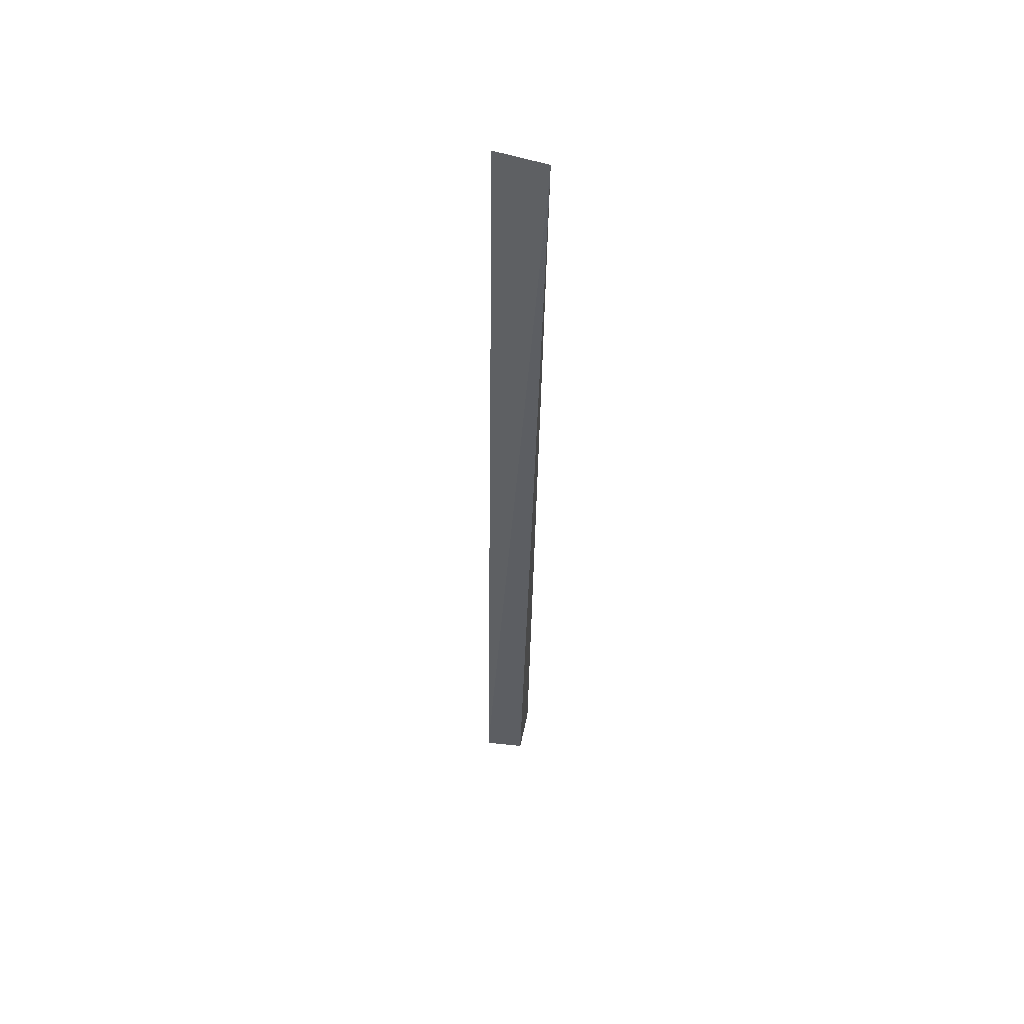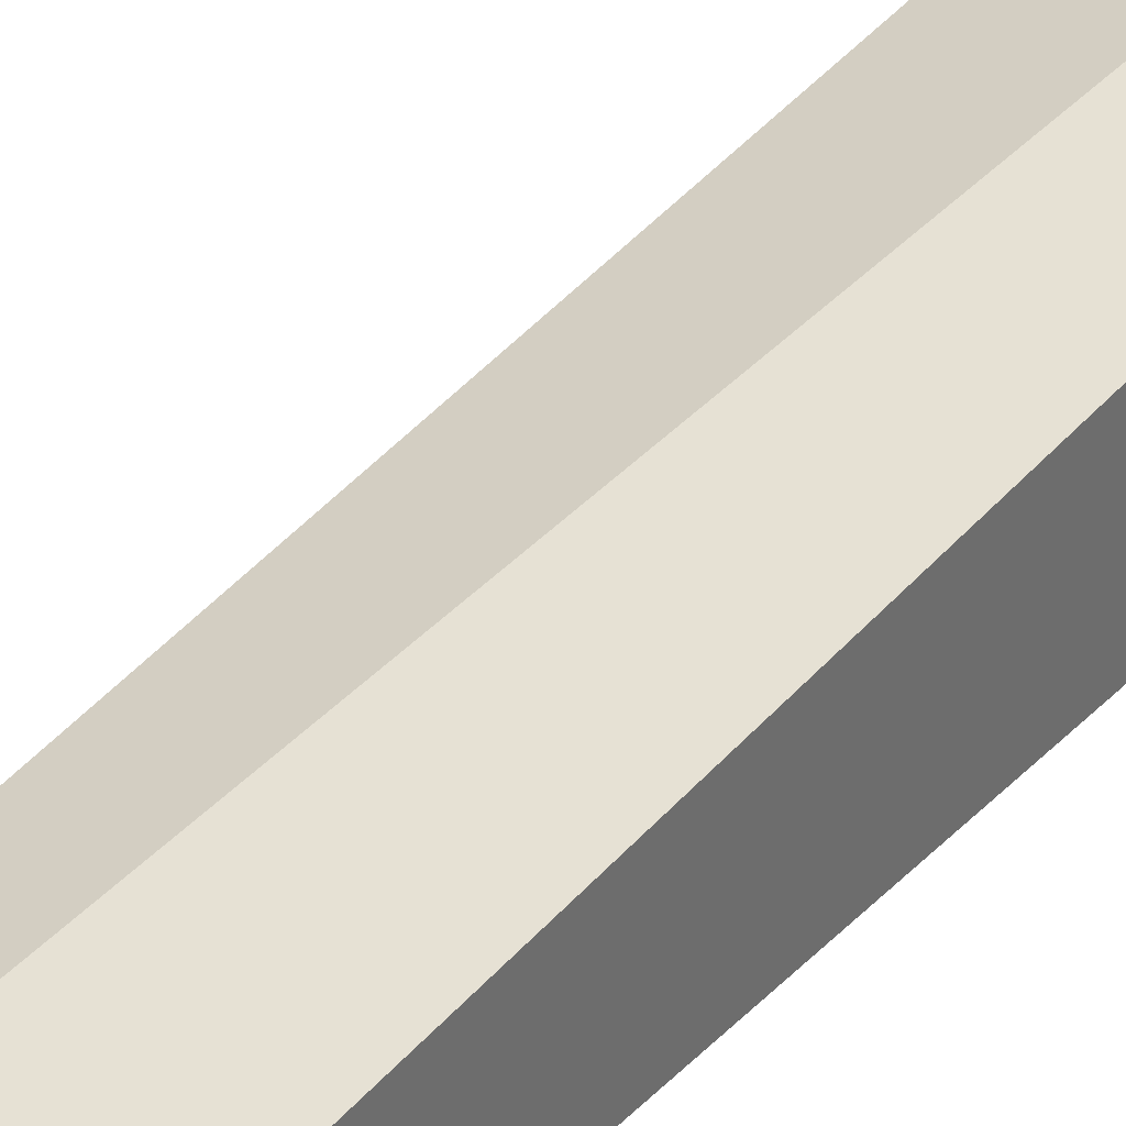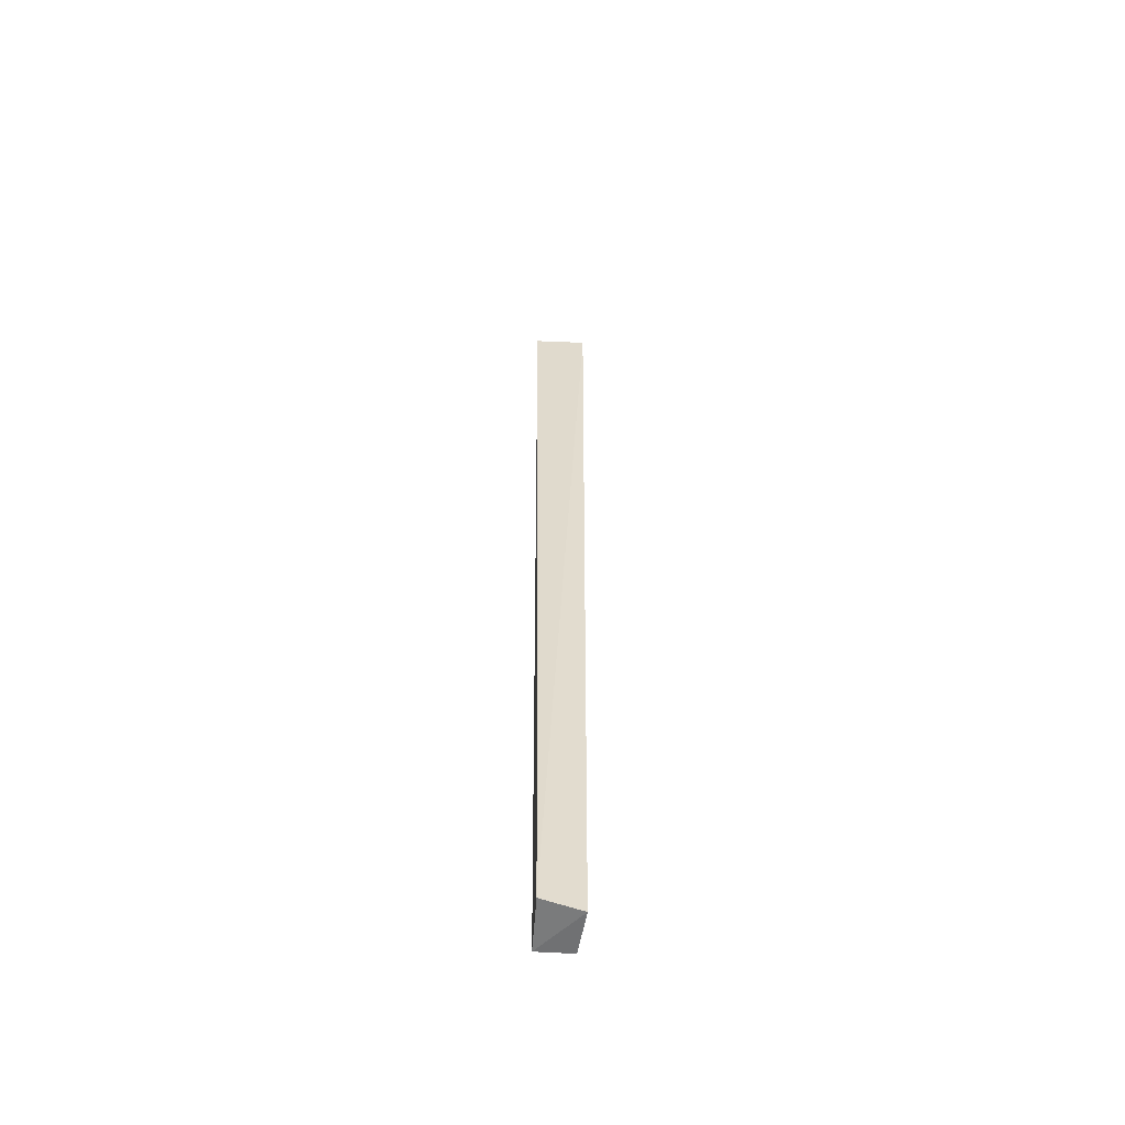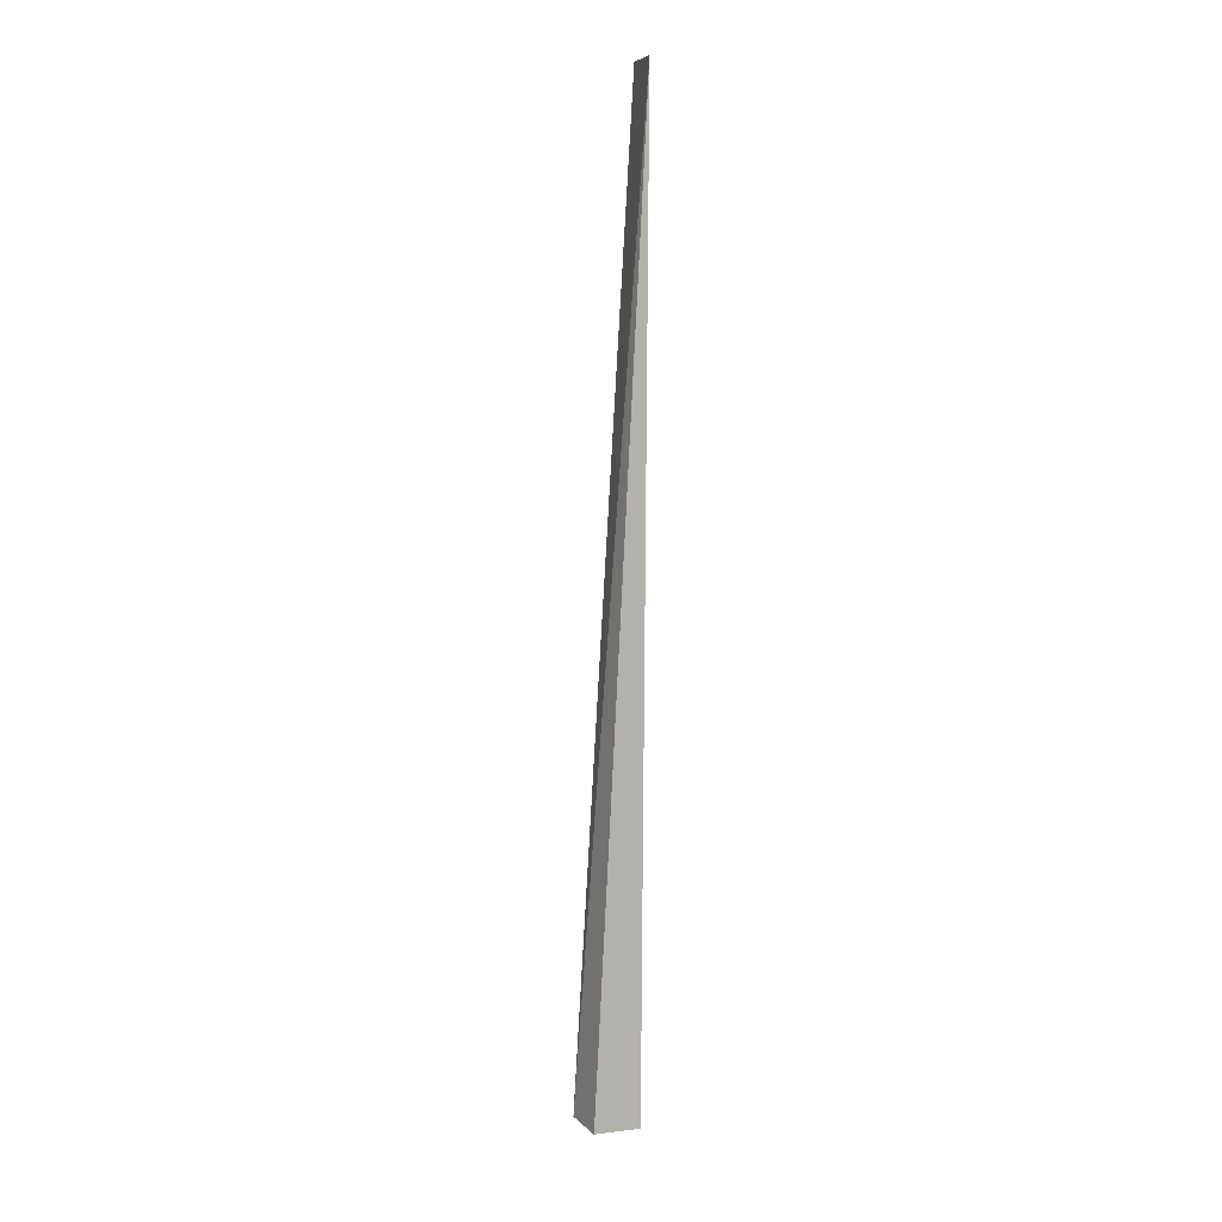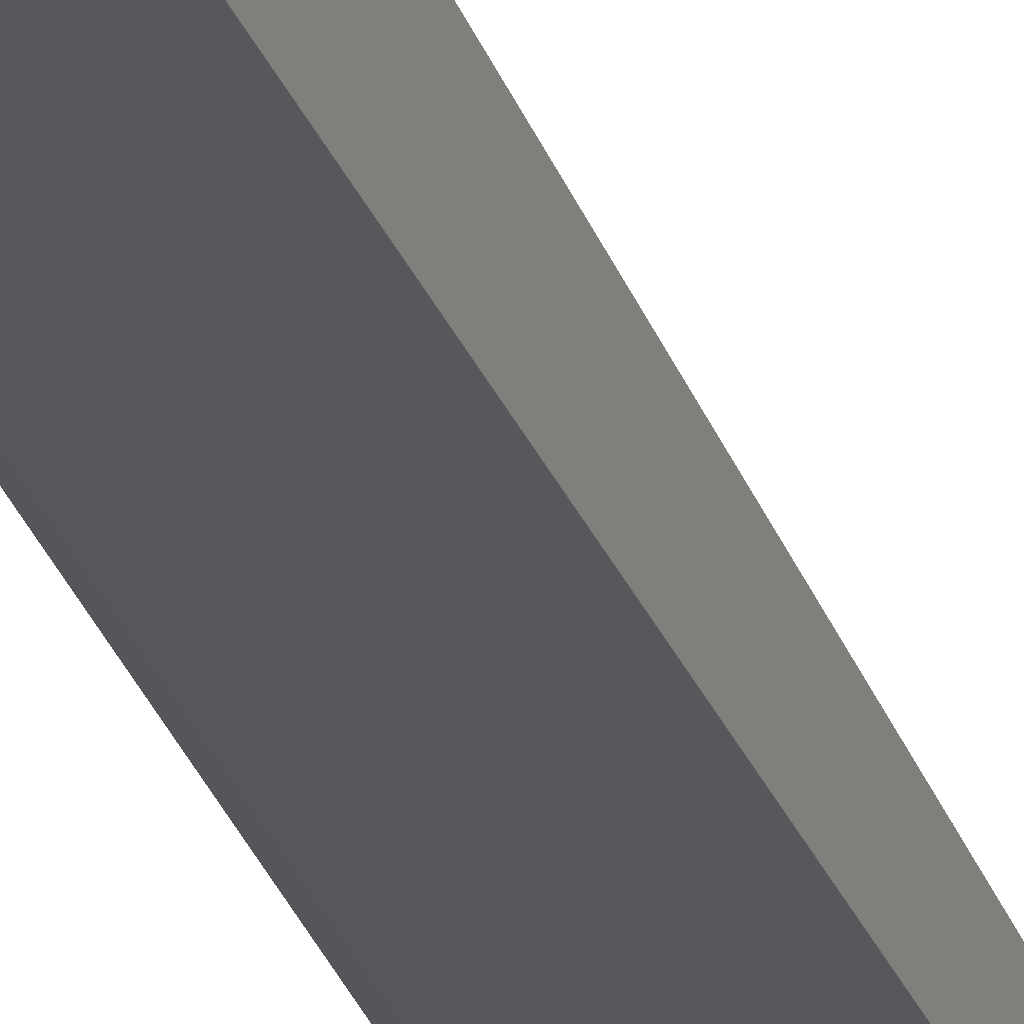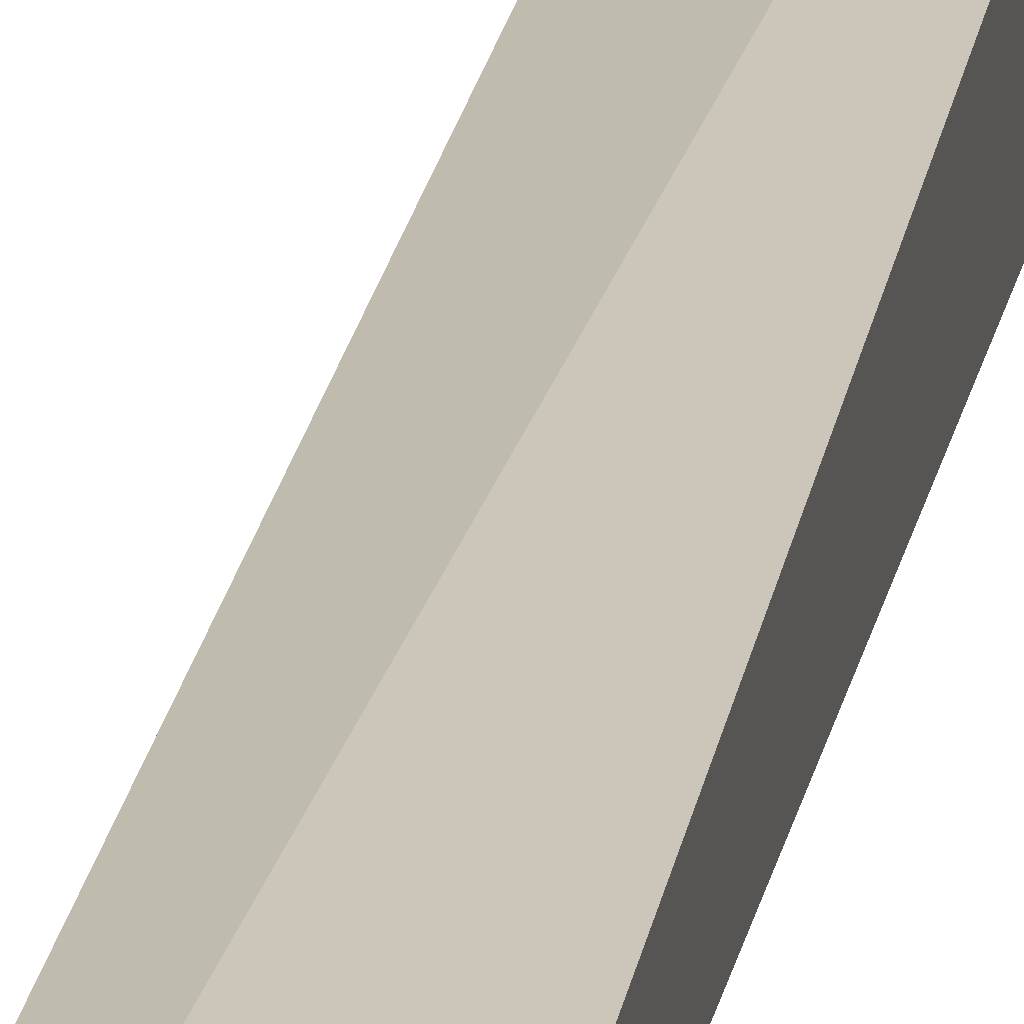
<metadata>
{"format":"obj","ext":"obj","renderer":"f3d","projection":"perspective","resolution":1024,"background":"white","views":[{"elev":54.5,"azim":-164.0,"up":"+Z"},{"elev":34.1,"azim":34.3,"up":"+Y"},{"elev":-54.0,"azim":174.3,"up":"+Z"},{"elev":8.0,"azim":-106.8,"up":"+Z"},{"elev":-26.8,"azim":-163.3,"up":"+Y"},{"elev":16.5,"azim":8.1,"up":"+Y"}]}
</metadata>
<code>
v 0.01311 -0.1478 0.2668
v 0.008896 -0.1443 -0.4972
v 0.01003 -0.1009 -0.4937
v -0.02912 -0.1455 0.2667
v -0.01935 -0.1475 0.2647
v -0.02159 -0.1075 -0.4961
v 0.009147 -0.1482 0.2647
v -0.01894 -0.1439 -0.4969
f 1 2 3
f 1 3 4
f 5 1 4
f 6 3 2
f 6 4 3
f 7 2 1
f 7 1 5
f 8 5 4
f 8 7 5
f 8 2 7
f 8 6 2
f 8 4 6

</code>
